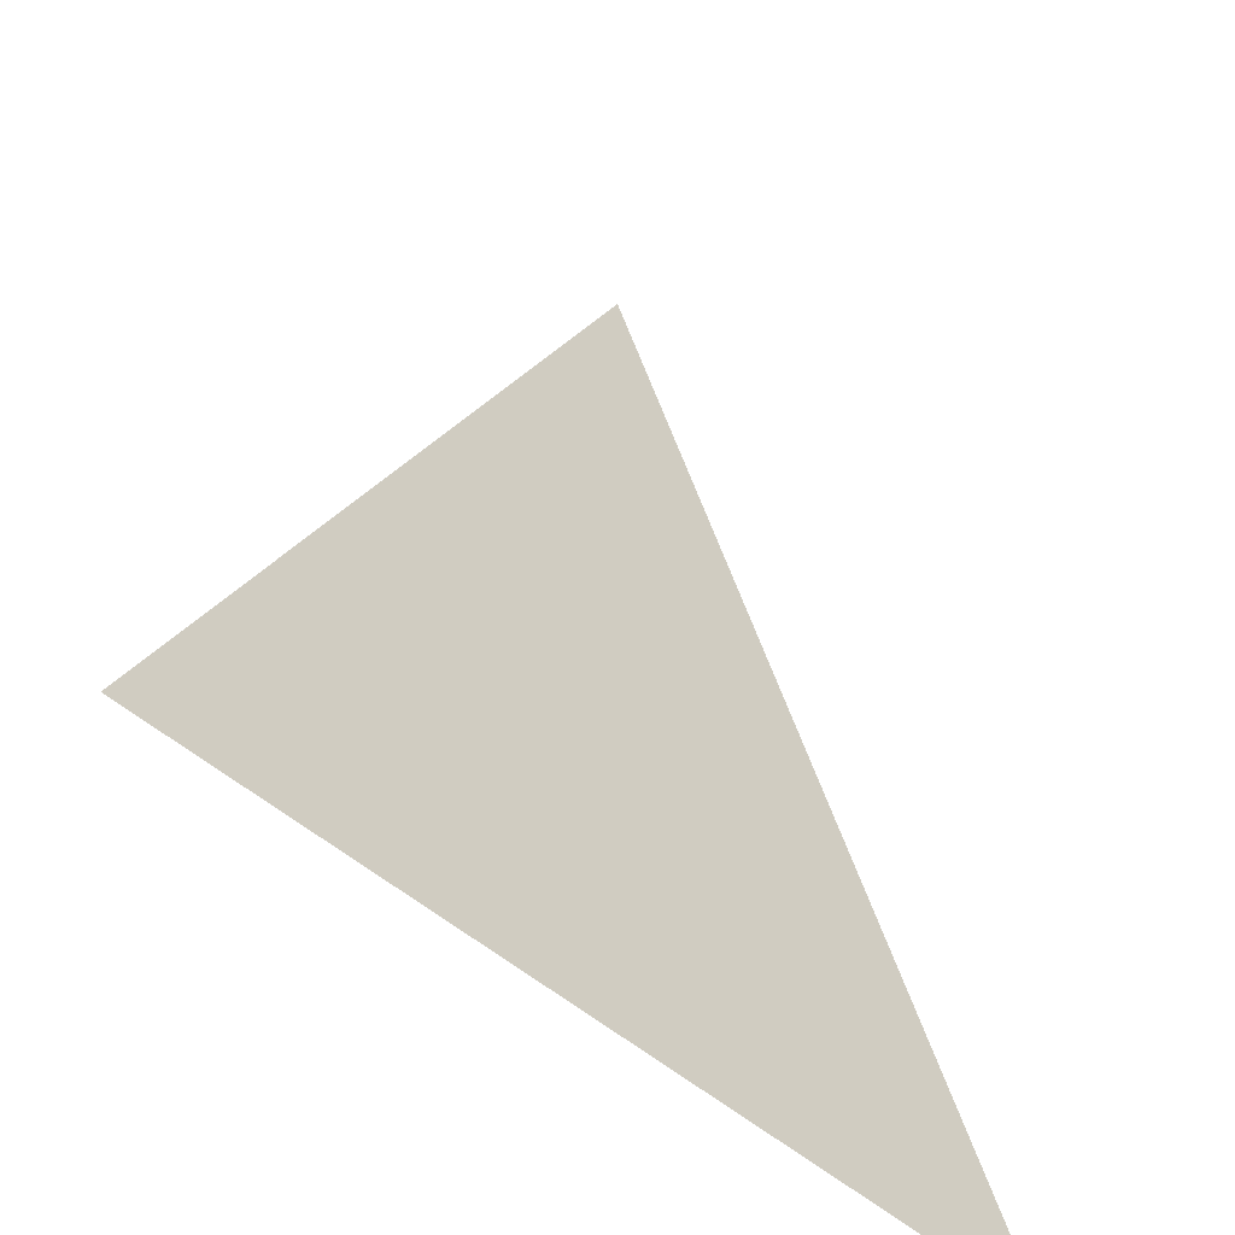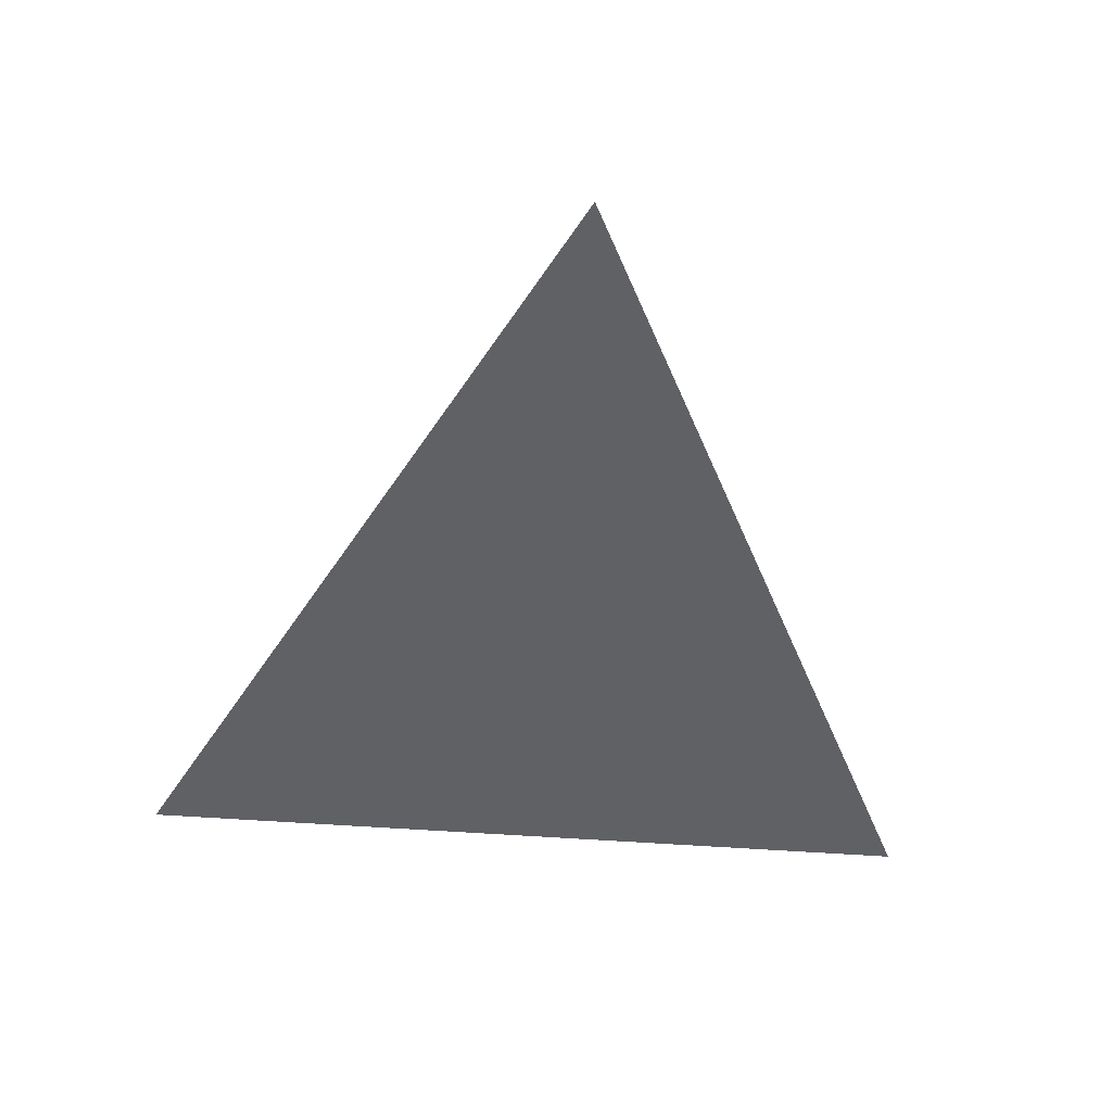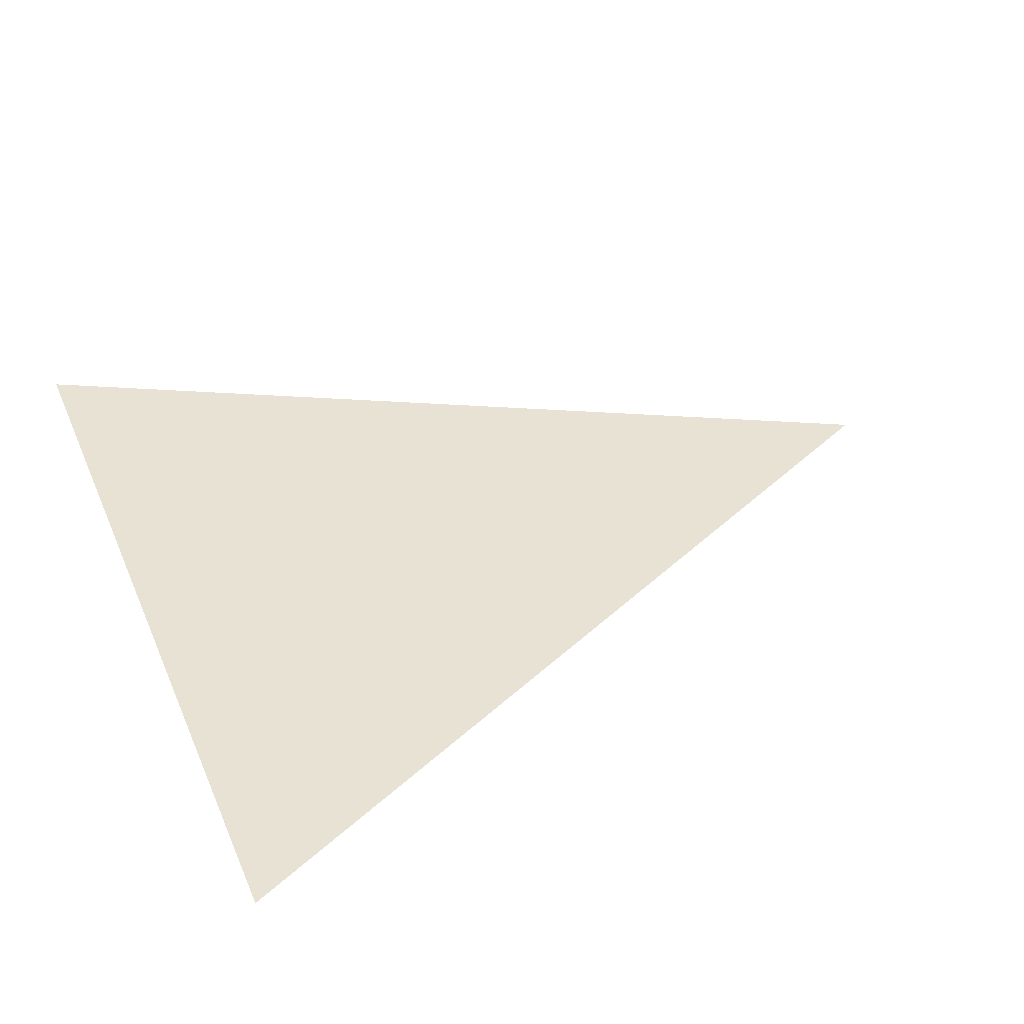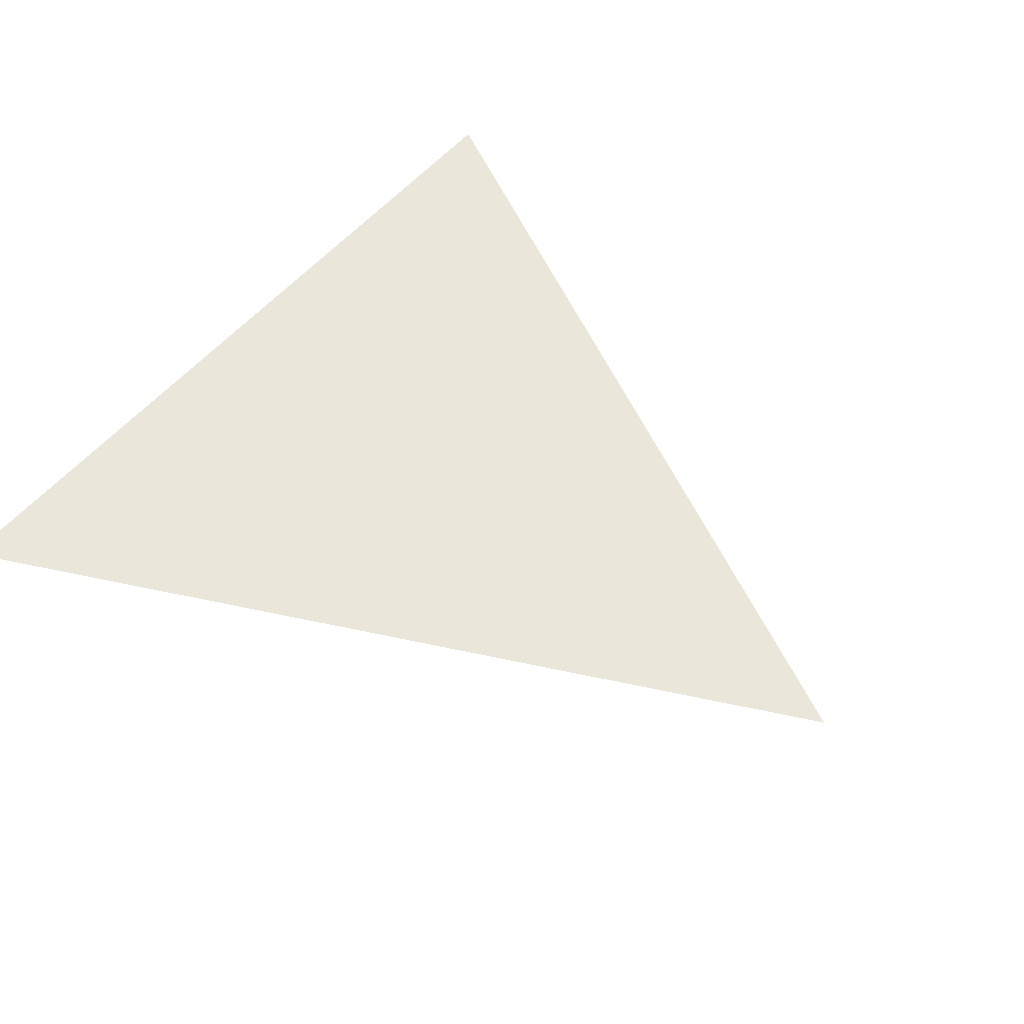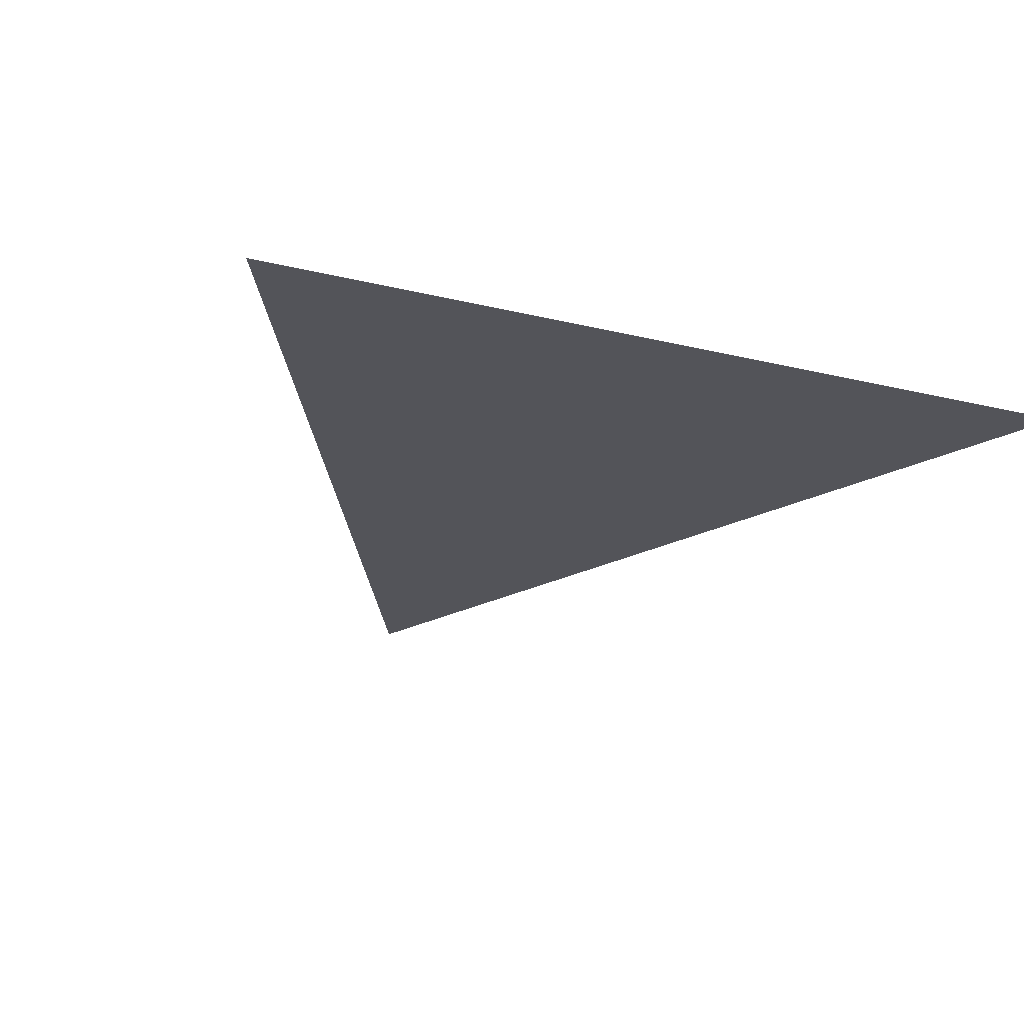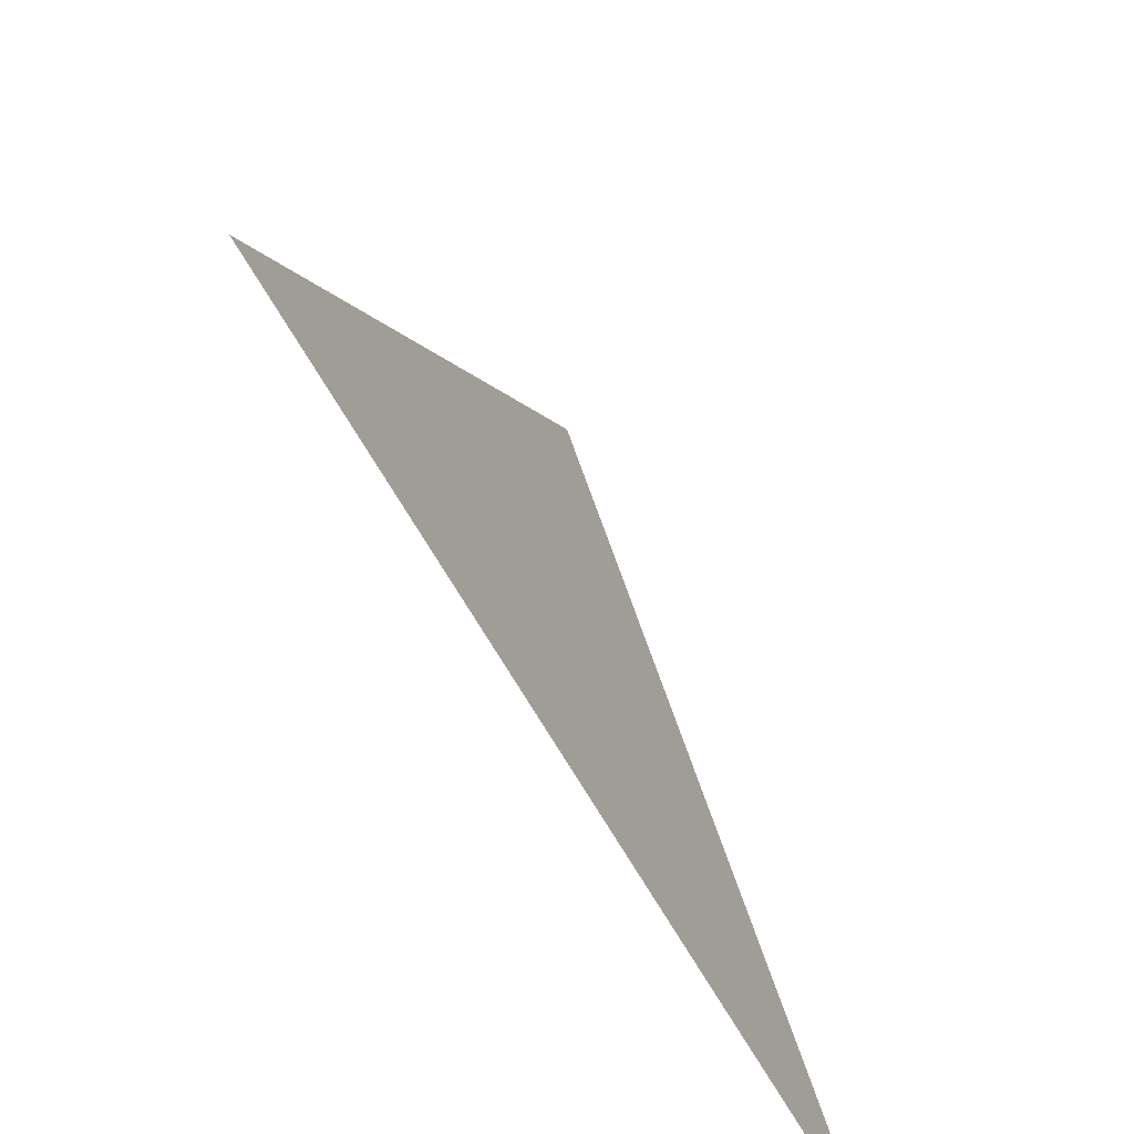
<metadata>
{"format":"obj","ext":"obj","renderer":"f3d","projection":"perspective","resolution":1024,"background":"white","views":[{"elev":-50.3,"azim":-44.1,"up":"+Y"},{"elev":-49.9,"azim":175.2,"up":"+Z"},{"elev":40.8,"azim":68.2,"up":"+Z"},{"elev":54.7,"azim":129.6,"up":"+Z"},{"elev":-23.8,"azim":-22.1,"up":"+Z"},{"elev":-71.7,"azim":-59.3,"up":"+Y"}]}
</metadata>
<code>
o Plane
v 360 -360 -1.6e-05
v -360 -360 1.6e-05
v 2.7e-05 360 0
f 1 3 2

</code>
